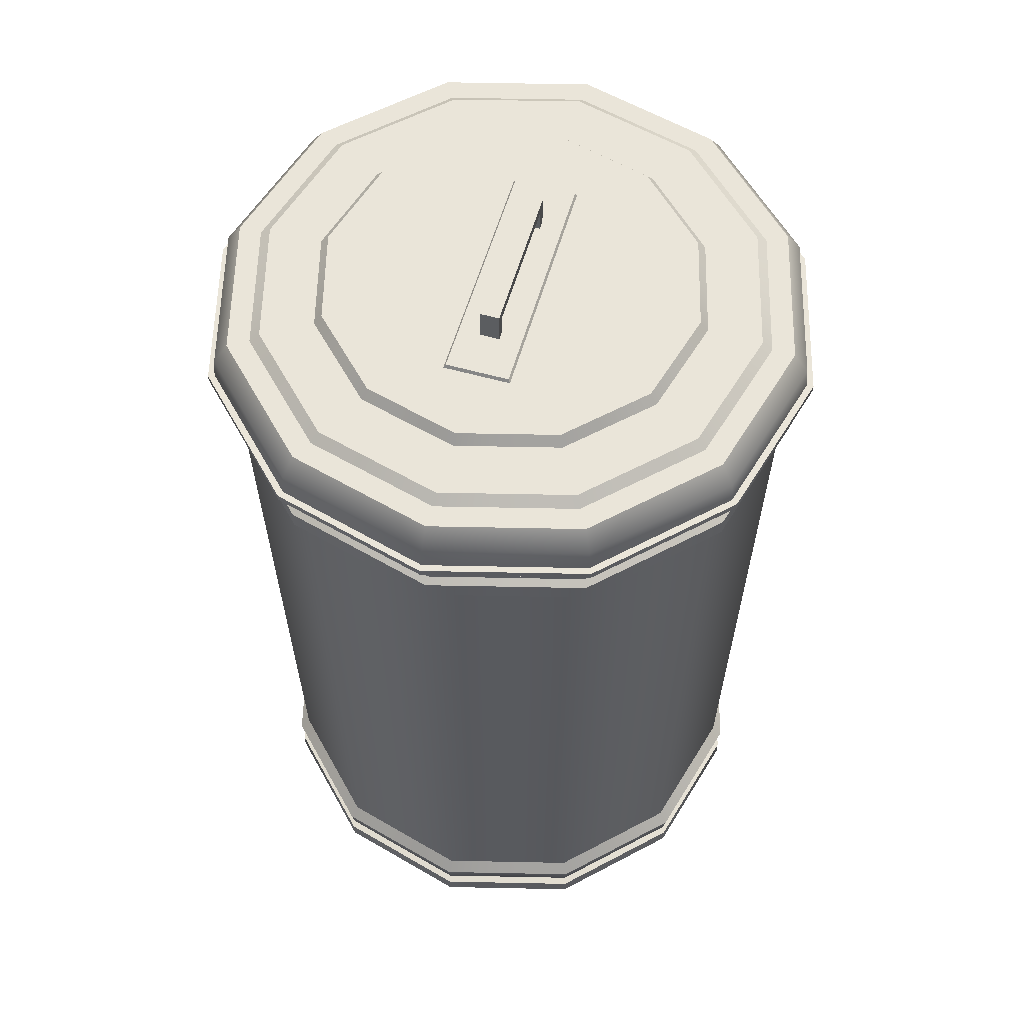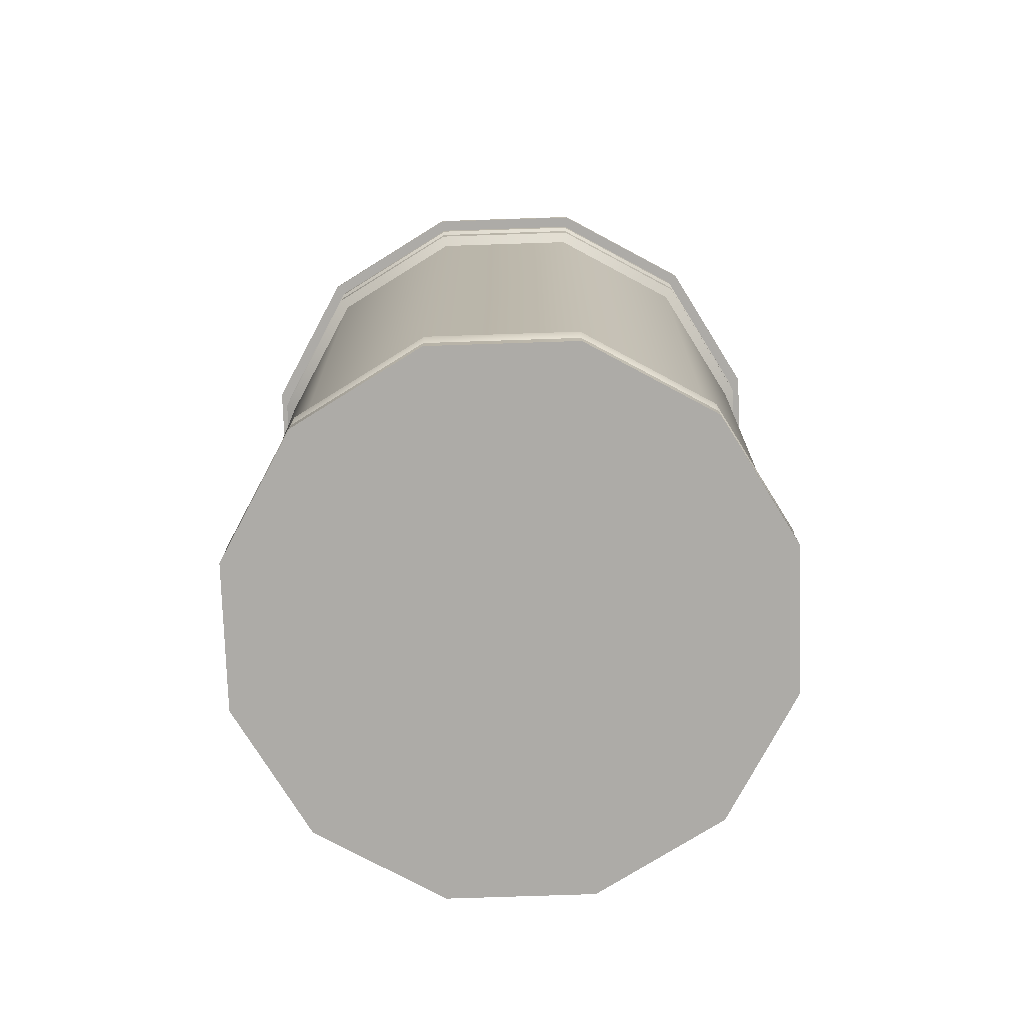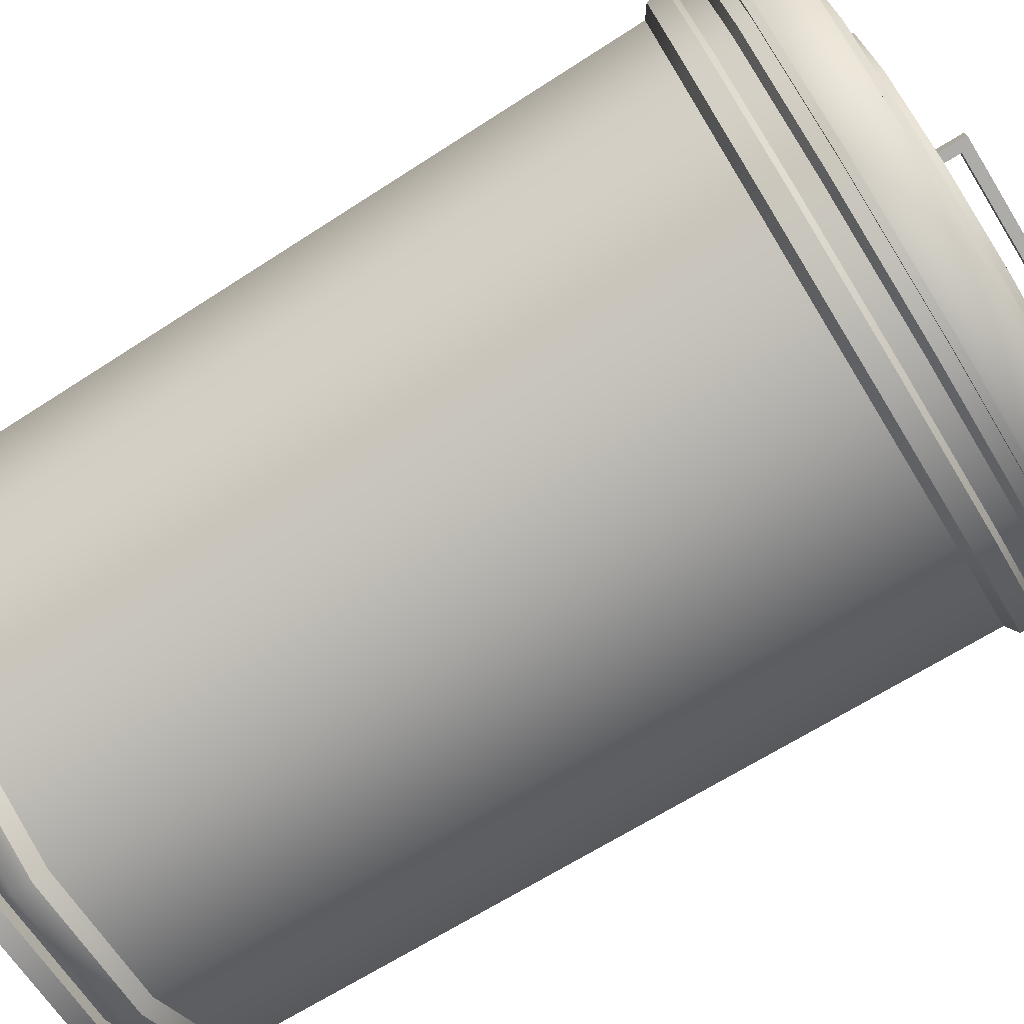
<metadata>
{"format":"obj","ext":"obj","renderer":"f3d","projection":"perspective","resolution":1024,"background":"white","views":[{"elev":57.9,"azim":106.2,"up":"+Y"},{"elev":-76.4,"azim":-103.1,"up":"+Y"},{"elev":-76.8,"azim":121.3,"up":"+Z"}]}
</metadata>
<code>
o Trashcan_Large.002_Cylinder.152
v -3e-06 7.167 -32.15
v -3e-06 90.14 -33.78
v 16.08 7.167 -27.84
v 16.89 90.14 -29.26
v 27.84 7.167 -16.08
v 29.26 90.14 -16.89
v 32.15 7.167 1.7e-05
v 33.78 90.14 1.6e-05
v 27.84 7.167 16.08
v 29.26 90.14 16.89
v 16.08 7.167 27.84
v 16.89 90.14 29.26
v 2e-06 7.167 32.15
v 2e-06 90.14 33.78
v -16.08 7.167 27.84
v -16.89 90.14 29.26
v -27.84 7.167 16.08
v -29.26 90.14 16.89
v -32.15 7.167 3e-05
v -33.78 90.14 3.1e-05
v -27.84 7.167 -16.08
v -29.26 90.14 -16.89
v -16.08 7.167 -27.84
v -16.89 90.14 -29.26
v -3e-06 5.706 -33.38
v 16.69 5.706 -28.91
v 28.91 5.706 -16.69
v 33.38 5.706 1.7e-05
v 28.91 5.706 16.69
v 16.69 5.706 28.91
v 2e-06 5.706 33.38
v -16.69 5.706 28.91
v -28.91 5.706 16.69
v -33.38 5.706 3.1e-05
v -28.91 5.706 -16.69
v -16.69 5.706 -28.91
v -3e-06 3.433 -32.98
v 16.49 3.433 -28.56
v 28.56 3.433 -16.49
v 32.98 3.433 1.7e-05
v 28.56 3.433 16.49
v 16.49 3.433 28.56
v 2e-06 3.433 32.98
v -16.49 3.433 28.56
v -28.56 3.433 16.49
v -32.98 3.433 3.1e-05
v -28.56 3.433 -16.49
v -16.49 3.433 -28.56
v -3e-06 2.135 -31.7
v 15.85 2.135 -27.45
v 27.45 2.135 -15.85
v 31.7 2.135 1.7e-05
v 27.45 2.135 15.85
v 15.85 2.135 27.45
v 2e-06 2.135 31.7
v -15.85 2.135 27.45
v -27.45 2.135 15.85
v -31.7 2.135 3e-05
v -27.45 2.135 -15.85
v -15.85 2.135 -27.45
v -3e-06 1.81 -33.29
v 16.65 1.81 -28.83
v 28.83 1.81 -16.65
v 33.29 1.81 1.7e-05
v 28.83 1.81 16.65
v 16.65 1.81 28.83
v 2e-06 1.81 33.29
v -16.65 1.81 28.83
v -28.83 1.81 16.65
v -33.29 1.81 3.1e-05
v -28.83 1.81 -16.65
v -16.65 1.81 -28.83
v -3e-06 -0.3003 -33.29
v 16.65 -0.3003 -28.83
v 28.83 -0.3003 -16.65
v 33.29 -0.3003 1.7e-05
v 28.83 -0.3003 16.65
v 16.65 -0.3003 28.83
v 2e-06 -0.3003 33.29
v -16.65 -0.3003 28.83
v -28.83 -0.3003 16.65
v -33.29 -0.3003 3.1e-05
v -28.83 -0.3003 -16.65
v -16.65 -0.3003 -28.83
v 17.57 91.11 -30.42
v -3e-06 91.11 -35.13
v 30.42 91.11 -17.57
v 35.13 91.11 1.6e-05
v 30.42 91.11 17.57
v 17.57 91.11 30.42
v 2e-06 91.11 35.13
v -17.57 91.11 30.42
v -30.42 91.11 17.57
v -35.13 91.11 3.1e-05
v -30.42 91.11 -17.57
v -17.57 91.11 -30.42
v 17.57 93.26 -30.42
v -3e-06 93.26 -35.13
v 30.42 93.26 -17.57
v 35.13 93.26 1.6e-05
v 30.42 93.26 17.57
v 17.57 93.26 30.42
v 2e-06 93.26 35.13
v -17.57 93.26 30.42
v -30.42 93.26 17.57
v -35.13 93.26 3.1e-05
v -30.42 93.26 -17.57
v -17.57 93.26 -30.42
v 17.15 93.84 -29.7
v -3e-06 93.84 -34.29
v 29.7 93.84 -17.15
v 34.29 93.84 1.6e-05
v 29.7 93.84 17.15
v 17.15 93.84 29.7
v 2e-06 93.84 34.29
v -17.15 93.84 29.7
v -29.7 93.84 17.15
v -34.29 93.84 3.1e-05
v -29.7 93.84 -17.15
v -17.15 93.84 -29.7
v 17.15 95.98 -29.7
v -3e-06 95.98 -34.29
v 29.7 95.98 -17.15
v 34.29 95.98 1.6e-05
v 29.7 95.98 17.15
v 17.15 95.98 29.7
v 2e-06 95.98 34.29
v -17.15 95.98 29.7
v -29.7 95.98 17.15
v -34.29 95.98 3.1e-05
v -29.7 95.98 -17.15
v -17.15 95.98 -29.7
v 17.63 96.76 -30.54
v -3e-06 96.76 -35.26
v 30.54 96.76 -17.63
v 35.26 96.76 1.6e-05
v 30.54 96.76 17.63
v 17.63 96.76 30.54
v 2e-06 96.76 35.26
v -17.63 96.76 30.54
v -30.54 96.76 17.63
v -35.26 96.76 3.1e-05
v -30.54 96.76 -17.63
v -17.63 96.76 -30.54
v 17.63 99.68 -30.54
v -3e-06 99.68 -35.26
v 30.54 99.68 -17.63
v 35.26 99.68 1.6e-05
v 30.54 99.68 17.63
v 17.63 99.68 30.54
v 2e-06 99.68 35.26
v -17.63 99.68 30.54
v -30.54 99.68 17.63
v -35.26 99.68 3.1e-05
v -30.54 99.68 -17.63
v -17.63 99.68 -30.54
v 16.96 100.1 -29.37
v -3e-06 100.1 -33.92
v 29.37 100.1 -16.96
v 33.92 100.1 1.6e-05
v 29.37 100.1 16.96
v 16.96 100.1 29.37
v 2e-06 100.1 33.92
v -16.96 100.1 29.37
v -29.37 100.1 16.96
v -33.92 100.1 3.1e-05
v -29.37 100.1 -16.96
v -16.96 100.1 -29.37
v 16.27 100.1 -28.19
v -3e-06 100.1 -32.55
v 28.19 100.1 -16.27
v 32.55 100.1 1.7e-05
v 28.19 100.1 16.27
v 16.27 100.1 28.19
v 2e-06 100.1 32.55
v -16.27 100.1 28.19
v -28.19 100.1 16.27
v -32.55 100.1 3e-05
v -28.19 100.1 -16.27
v -16.27 100.1 -28.19
v 15.05 5.077 -26.07
v -3e-06 5.077 -30.1
v 26.07 5.077 -15.05
v 30.1 5.077 1.7e-05
v 26.07 5.077 15.05
v 15.05 5.077 26.07
v 1e-06 5.077 30.1
v -15.05 5.077 26.07
v -26.07 5.077 15.05
v -30.1 5.077 3e-05
v -26.07 5.077 -15.05
v -15.05 5.077 -26.07
v 18.35 98.17 -31.78
v -3e-06 98.17 -36.7
v 31.78 98.17 -18.35
v 36.7 98.17 1.6e-05
v 31.78 98.17 18.35
v 18.35 98.17 31.78
v 2e-06 98.17 36.7
v -18.35 98.17 31.78
v -31.78 98.17 18.35
v -36.7 98.17 3.1e-05
v -31.78 98.17 -18.35
v -18.35 98.17 -31.78
v 18.35 98.99 -31.78
v -3e-06 98.99 -36.7
v 31.78 98.99 -18.35
v 36.7 98.99 1.6e-05
v 31.78 98.99 18.35
v 18.35 98.99 31.78
v 2e-06 98.99 36.7
v -18.35 98.99 31.78
v -31.78 98.99 18.35
v -36.7 98.99 3.1e-05
v -31.78 98.99 -18.35
v -18.35 98.99 -31.78
v 17.96 98.99 -31.11
v -3e-06 98.99 -35.92
v 31.11 98.99 -17.96
v 35.92 98.99 1.6e-05
v 31.11 98.99 17.96
v 17.96 98.99 31.11
v 2e-06 98.99 35.92
v -17.96 98.99 31.11
v -31.11 98.99 17.96
v -35.92 98.99 3.1e-05
v -31.11 98.99 -17.96
v -17.96 98.99 -31.11
v -15.62 104.1 -27.06
v -27.06 104.1 -15.62
v -31.25 104.1 2.9e-05
v -27.06 104.1 15.62
v -15.62 104.1 27.06
v 1e-06 104.1 31.25
v 15.62 104.1 27.06
v 27.06 104.1 15.62
v 31.25 104.1 1.7e-05
v 27.06 104.1 -15.62
v 15.62 104.1 -27.06
v -3e-06 104.1 -31.25
v 16.96 104.1 -29.38
v 17.83 101.6 -30.88
v -3e-06 101.6 -35.66
v -3e-06 104.1 -33.93
v 29.38 104.1 -16.96
v 30.88 101.6 -17.83
v 33.93 104.1 1.6e-05
v 35.66 101.6 1.6e-05
v 29.38 104.1 16.96
v 30.88 101.6 17.83
v 16.96 104.1 29.38
v 17.83 101.6 30.88
v 2e-06 104.1 33.93
v 2e-06 101.6 35.66
v -16.96 104.1 29.38
v -17.83 101.6 30.88
v -29.38 104.1 16.96
v -30.88 101.6 17.83
v -33.93 104.1 3e-05
v -35.66 101.6 3.1e-05
v -29.38 104.1 -16.96
v -30.88 101.6 -17.83
v -16.96 104.1 -29.38
v -17.83 101.6 -30.88
v -26 105.1 -15.01
v -15.01 105.1 -26
v -26 105.1 15.01
v -30.02 105.1 2.9e-05
v 1e-06 105.1 30.02
v -15.01 105.1 26
v 26 105.1 15.01
v 15.01 105.1 26
v 26 105.1 -15.01
v 30.02 105.1 1.7e-05
v -3e-06 105.1 -30.02
v 15.01 105.1 -26
v -20.41 105.1 -11.78
v -11.78 105.1 -20.41
v -20.41 105.1 11.78
v -23.56 105.1 2.8e-05
v 0 105.1 23.56
v -11.78 105.1 20.41
v 20.41 105.1 11.78
v 11.78 105.1 20.41
v 20.41 105.1 -11.78
v 23.56 105.1 1.8e-05
v -3e-06 105.1 -23.56
v 11.78 105.1 -20.41
v -19.58 106.2 -11.31
v -11.31 106.2 -19.58
v -19.58 106.2 11.31
v -22.61 106.2 2.7e-05
v 0 106.2 22.61
v -11.31 106.2 19.58
v 19.58 106.2 11.31
v 11.31 106.2 19.58
v 19.58 106.2 -11.31
v 22.61 106.2 1.8e-05
v -3e-06 106.2 -22.61
v 11.31 106.2 -19.58
v -7.876 109.2 1.127
v -7.876 110.5 1.127
v -7.876 109.2 -1.127
v -7.876 110.5 -1.127
v 7.876 109.2 1.127
v 7.876 110.5 1.127
v 7.876 109.2 -1.127
v 7.876 110.5 -1.127
v -9.048 109.2 -1.127
v -9.048 109.2 1.127
v -9.048 110.5 1.127
v -9.048 110.5 -1.127
v 9.048 110.5 -1.127
v 9.048 109.2 -1.127
v 9.048 109.2 1.127
v 9.048 110.5 1.127
v -7.876 106.2 -1.127
v -7.876 106.2 1.127
v 7.876 106.2 1.127
v 7.876 106.2 -1.127
v -9.048 106.2 -1.127
v -9.048 106.2 1.127
v 9.048 106.2 1.127
v 9.048 106.2 -1.127
v -14.16 106.6 3.712
v -14.16 106.6 -3.712
v 14.16 106.6 3.712
v 14.16 106.6 -3.712
v -14.69 105.7 4.226
v -14.69 105.7 -4.226
v 14.69 105.7 -4.226
v 14.69 105.7 4.226
f 1 4 3
f 4 5 3
f 6 7 5
f 8 9 7
f 10 11 9
f 12 13 11
f 14 15 13
f 16 17 15
f 17 20 19
f 20 21 19
f 24 86 2
f 22 23 21
f 24 1 23
f 17 34 33
f 32 43 31
f 15 33 32
f 15 31 13
f 13 30 11
f 11 29 9
f 7 29 28
f 1 36 23
f 1 26 25
f 7 27 5
f 23 35 21
f 5 26 3
f 21 34 19
f 47 58 46
f 29 40 28
f 36 47 35
f 25 38 37
f 33 44 32
f 30 41 29
f 25 48 36
f 26 39 38
f 34 45 33
f 31 42 30
f 27 40 39
f 35 46 34
f 52 63 51
f 43 56 55
f 41 52 40
f 48 59 47
f 38 49 37
f 45 56 44
f 42 53 41
f 37 60 48
f 39 50 38
f 46 57 45
f 43 54 42
f 40 51 39
f 64 75 63
f 59 70 58
f 55 68 67
f 53 64 52
f 59 72 71
f 49 62 61
f 57 68 56
f 53 66 65
f 49 72 60
f 51 62 50
f 58 69 57
f 55 66 54
f 82 84 76
f 71 82 70
f 68 79 67
f 65 76 64
f 72 83 71
f 62 73 61
f 69 80 68
f 66 77 65
f 61 84 72
f 63 74 62
f 70 81 69
f 67 78 66
f 90 103 91
f 4 86 85
f 8 87 88
f 22 96 24
f 6 85 87
f 22 94 95
f 18 94 20
f 16 93 18
f 14 92 16
f 12 91 14
f 12 89 90
f 10 88 89
f 105 118 106
f 87 100 88
f 94 107 95
f 92 103 104
f 88 101 89
f 95 108 96
f 86 97 85
f 92 105 93
f 89 102 90
f 96 98 86
f 85 99 87
f 93 106 94
f 109 123 111
f 102 115 103
f 99 112 100
f 107 118 119
f 103 116 104
f 100 113 101
f 107 120 108
f 98 109 97
f 105 116 117
f 101 114 102
f 108 110 98
f 97 111 99
f 132 134 122
f 117 130 118
f 114 127 115
f 111 124 112
f 118 131 119
f 115 128 116
f 112 125 113
f 119 132 120
f 110 121 109
f 116 129 117
f 113 126 114
f 120 122 110
f 137 150 138
f 121 135 123
f 129 142 130
f 126 139 127
f 123 136 124
f 131 142 143
f 127 140 128
f 124 137 125
f 132 143 144
f 122 133 121
f 128 141 129
f 125 138 126
f 149 162 150
f 134 156 146
f 133 147 135
f 141 154 142
f 138 151 139
f 135 148 136
f 142 155 143
f 139 152 140
f 136 149 137
f 143 156 144
f 134 145 133
f 140 153 141
f 165 176 177
f 156 158 146
f 145 159 147
f 154 165 166
f 151 162 163
f 147 160 148
f 155 166 167
f 151 164 152
f 148 161 149
f 155 168 156
f 146 157 145
f 152 165 153
f 170 181 169
f 161 174 162
f 168 170 158
f 157 171 159
f 166 177 178
f 163 174 175
f 160 171 172
f 166 179 167
f 164 175 176
f 160 173 161
f 168 179 180
f 158 169 157
f 191 187 183
f 176 189 177
f 173 186 174
f 180 182 170
f 169 183 171
f 177 190 178
f 174 187 175
f 171 184 172
f 178 191 179
f 175 188 176
f 172 185 173
f 180 191 192
f 199 201 194
f 213 226 214
f 196 209 197
f 203 216 204
f 194 205 193
f 200 213 201
f 197 210 198
f 204 206 194
f 193 207 195
f 201 214 202
f 198 211 199
f 195 208 196
f 202 215 203
f 200 211 212
f 228 243 218
f 210 223 211
f 207 220 208
f 214 227 215
f 211 224 212
f 209 220 221
f 216 227 228
f 205 218 217
f 212 225 213
f 209 222 210
f 216 218 206
f 205 219 207
f 219 242 246
f 226 262 227
f 223 256 224
f 220 250 221
f 227 264 228
f 224 258 225
f 221 252 222
f 234 270 233
f 253 233 255
f 225 260 226
f 222 254 223
f 219 248 220
f 243 241 242
f 242 245 246
f 248 245 247
f 248 249 250
f 250 251 252
f 252 253 254
f 254 255 256
f 258 255 257
f 260 257 259
f 262 259 261
f 262 263 264
f 264 244 243
f 217 243 242
f 263 240 244
f 253 235 234
f 249 235 251
f 249 237 236
f 247 238 237
f 263 230 229
f 241 238 245
f 259 230 261
f 244 239 241
f 257 231 259
f 255 232 257
f 266 287 275
f 236 274 271
f 239 275 276
f 239 273 238
f 236 272 235
f 240 266 275
f 230 266 229
f 233 267 232
f 237 273 274
f 231 265 230
f 231 267 268
f 235 269 234
f 277 290 278
f 273 286 274
f 275 288 276
f 268 279 280
f 268 277 265
f 272 281 269
f 269 282 270
f 276 285 273
f 271 286 283
f 271 284 272
f 270 279 267
f 265 278 266
f 299 289 293
f 278 299 287
f 286 297 298
f 287 300 288
f 279 292 280
f 280 289 277
f 281 296 293
f 281 294 282
f 285 300 297
f 286 295 283
f 284 295 296
f 282 291 279
f 310 318 301
f 304 307 303
f 304 311 302
f 306 301 305
f 307 301 303
f 304 306 308
f 311 309 310
f 313 315 314
f 305 316 306
f 305 323 315
f 303 312 304
f 302 310 301
f 306 313 308
f 308 314 307
f 318 321 317
f 320 323 319
f 301 317 303
f 307 319 305
f 303 321 309
f 309 322 310
f 315 324 314
f 314 320 307
f 326 327 328
f 332 328 327
f 330 325 326
f 329 327 325
f 331 326 328
f 1 2 4
f 4 6 5
f 6 8 7
f 8 10 9
f 10 12 11
f 12 14 13
f 14 16 15
f 16 18 17
f 17 18 20
f 20 22 21
f 24 96 86
f 22 24 23
f 24 2 1
f 17 19 34
f 32 44 43
f 15 17 33
f 15 32 31
f 13 31 30
f 11 30 29
f 7 9 29
f 1 25 36
f 1 3 26
f 7 28 27
f 23 36 35
f 5 27 26
f 21 35 34
f 47 59 58
f 29 41 40
f 36 48 47
f 25 26 38
f 33 45 44
f 30 42 41
f 25 37 48
f 26 27 39
f 34 46 45
f 31 43 42
f 27 28 40
f 35 47 46
f 52 64 63
f 43 44 56
f 41 53 52
f 48 60 59
f 38 50 49
f 45 57 56
f 42 54 53
f 37 49 60
f 39 51 50
f 46 58 57
f 43 55 54
f 40 52 51
f 64 76 75
f 59 71 70
f 55 56 68
f 53 65 64
f 59 60 72
f 49 50 62
f 57 69 68
f 53 54 66
f 49 61 72
f 51 63 62
f 58 70 69
f 55 67 66
f 84 73 74
f 74 75 76
f 76 77 78
f 78 79 76
f 79 80 76
f 80 81 82
f 82 83 84
f 84 74 76
f 80 82 76
f 71 83 82
f 68 80 79
f 65 77 76
f 72 84 83
f 62 74 73
f 69 81 80
f 66 78 77
f 61 73 84
f 63 75 74
f 70 82 81
f 67 79 78
f 90 102 103
f 4 2 86
f 8 6 87
f 22 95 96
f 6 4 85
f 22 20 94
f 18 93 94
f 16 92 93
f 14 91 92
f 12 90 91
f 12 10 89
f 10 8 88
f 105 117 118
f 87 99 100
f 94 106 107
f 92 91 103
f 88 100 101
f 95 107 108
f 86 98 97
f 92 104 105
f 89 101 102
f 96 108 98
f 85 97 99
f 93 105 106
f 109 121 123
f 102 114 115
f 99 111 112
f 107 106 118
f 103 115 116
f 100 112 113
f 107 119 120
f 98 110 109
f 105 104 116
f 101 113 114
f 108 120 110
f 97 109 111
f 132 144 134
f 117 129 130
f 114 126 127
f 111 123 124
f 118 130 131
f 115 127 128
f 112 124 125
f 119 131 132
f 110 122 121
f 116 128 129
f 113 125 126
f 120 132 122
f 137 149 150
f 121 133 135
f 129 141 142
f 126 138 139
f 123 135 136
f 131 130 142
f 127 139 140
f 124 136 137
f 132 131 143
f 122 134 133
f 128 140 141
f 125 137 138
f 149 161 162
f 134 144 156
f 133 145 147
f 141 153 154
f 138 150 151
f 135 147 148
f 142 154 155
f 139 151 152
f 136 148 149
f 143 155 156
f 134 146 145
f 140 152 153
f 165 164 176
f 156 168 158
f 145 157 159
f 154 153 165
f 151 150 162
f 147 159 160
f 155 154 166
f 151 163 164
f 148 160 161
f 155 167 168
f 146 158 157
f 152 164 165
f 170 182 181
f 161 173 174
f 168 180 170
f 157 169 171
f 166 165 177
f 163 162 174
f 160 159 171
f 166 178 179
f 164 163 175
f 160 172 173
f 168 167 179
f 158 170 169
f 183 181 191
f 181 182 191
f 182 192 191
f 191 190 187
f 190 189 187
f 189 188 187
f 187 186 185
f 185 184 183
f 187 185 183
f 176 188 189
f 173 185 186
f 180 192 182
f 169 181 183
f 177 189 190
f 174 186 187
f 171 183 184
f 178 190 191
f 175 187 188
f 172 184 185
f 180 179 191
f 194 193 197
f 193 195 197
f 195 196 197
f 197 198 199
f 199 200 201
f 201 202 194
f 202 203 194
f 203 204 194
f 197 199 194
f 213 225 226
f 196 208 209
f 203 215 216
f 194 206 205
f 200 212 213
f 197 209 210
f 204 216 206
f 193 205 207
f 201 213 214
f 198 210 211
f 195 207 208
f 202 214 215
f 200 199 211
f 228 264 243
f 210 222 223
f 207 219 220
f 214 226 227
f 211 223 224
f 209 208 220
f 216 215 227
f 205 206 218
f 212 224 225
f 209 221 222
f 216 228 218
f 205 217 219
f 219 217 242
f 226 260 262
f 223 254 256
f 220 248 250
f 227 262 264
f 224 256 258
f 221 250 252
f 234 269 270
f 253 234 233
f 225 258 260
f 222 252 254
f 219 246 248
f 243 244 241
f 242 241 245
f 248 246 245
f 248 247 249
f 250 249 251
f 252 251 253
f 254 253 255
f 258 256 255
f 260 258 257
f 262 260 259
f 262 261 263
f 264 263 244
f 217 218 243
f 263 229 240
f 253 251 235
f 249 236 235
f 249 247 237
f 247 245 238
f 263 261 230
f 241 239 238
f 259 231 230
f 244 240 239
f 257 232 231
f 255 233 232
f 266 278 287
f 236 237 274
f 239 240 275
f 239 276 273
f 236 271 272
f 240 229 266
f 230 265 266
f 233 270 267
f 237 238 273
f 231 268 265
f 231 232 267
f 235 272 269
f 277 289 290
f 273 285 286
f 275 287 288
f 268 267 279
f 268 280 277
f 272 284 281
f 269 281 282
f 276 288 285
f 271 274 286
f 271 283 284
f 270 282 279
f 265 277 278
f 297 300 299
f 299 290 289
f 289 292 293
f 292 291 293
f 291 294 293
f 293 296 295
f 295 298 293
f 298 297 293
f 297 299 293
f 278 290 299
f 286 285 297
f 287 299 300
f 279 291 292
f 280 292 289
f 281 284 296
f 281 293 294
f 285 288 300
f 286 298 295
f 284 283 295
f 282 294 291
f 310 322 318
f 304 308 307
f 304 312 311
f 306 302 301
f 307 305 301
f 304 302 306
f 311 312 309
f 313 316 315
f 305 315 316
f 305 319 323
f 303 309 312
f 302 311 310
f 306 316 313
f 308 313 314
f 318 322 321
f 320 324 323
f 301 318 317
f 307 320 319
f 303 317 321
f 309 321 322
f 315 323 324
f 314 324 320
f 326 325 327
f 332 331 328
f 330 329 325
f 329 332 327
f 331 330 326

</code>
